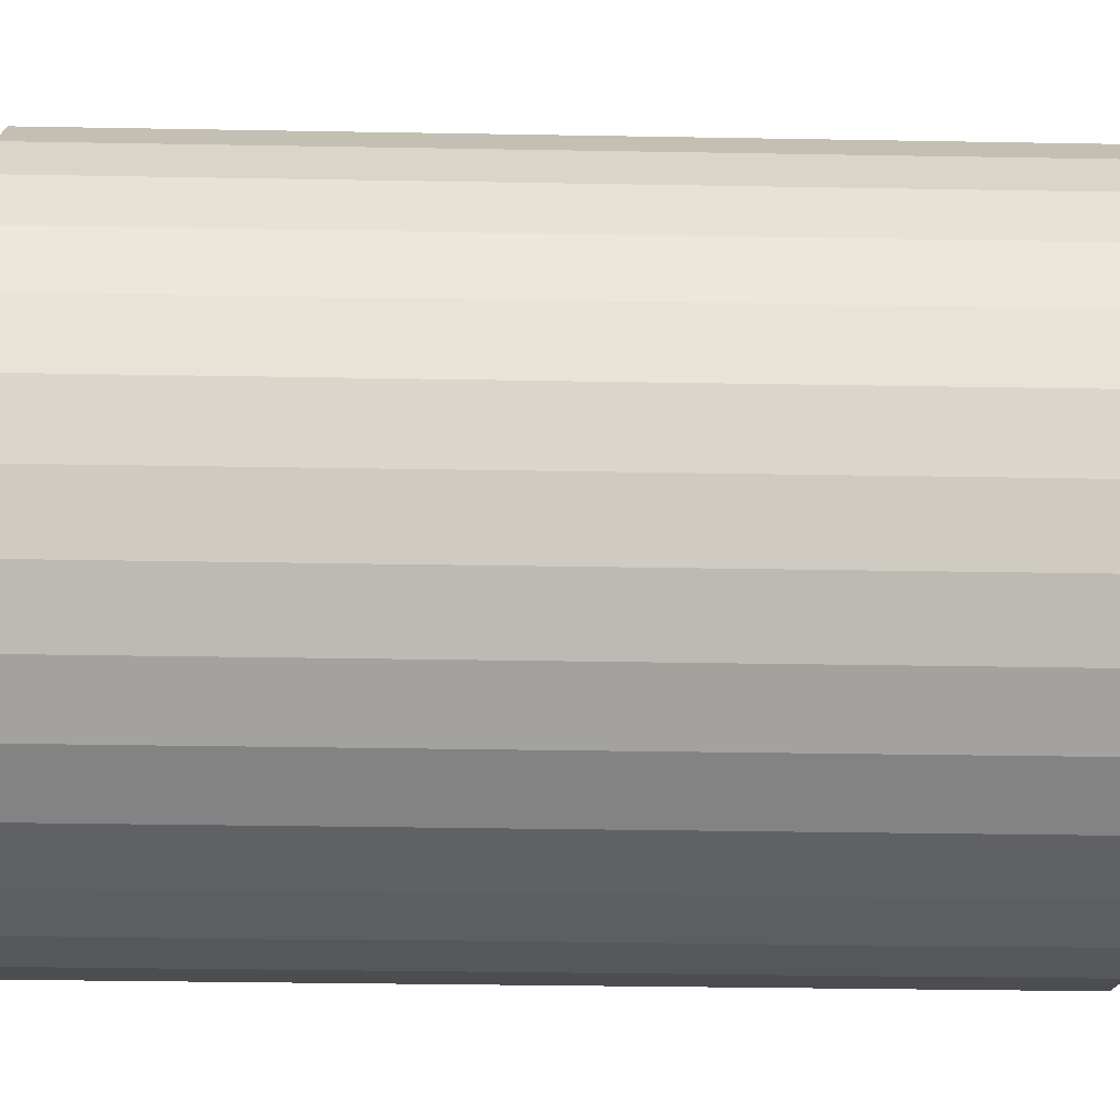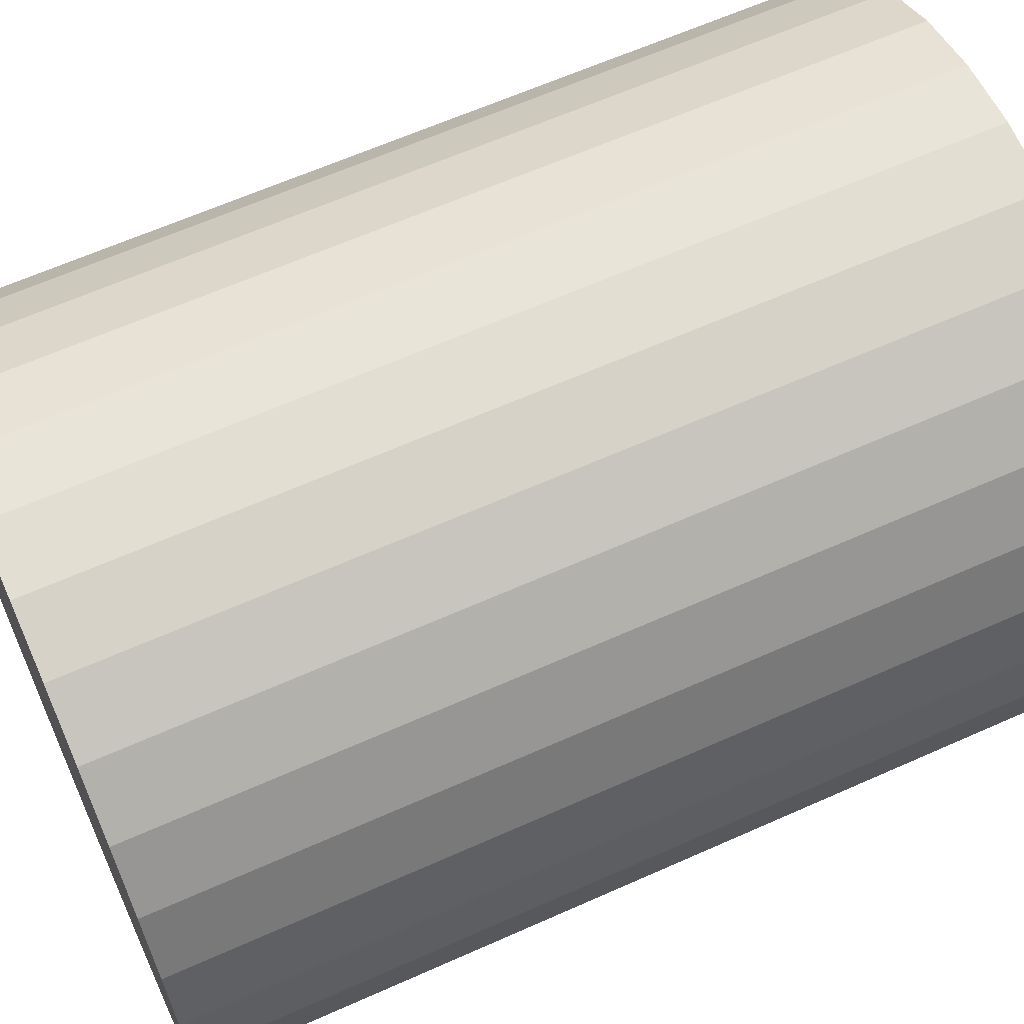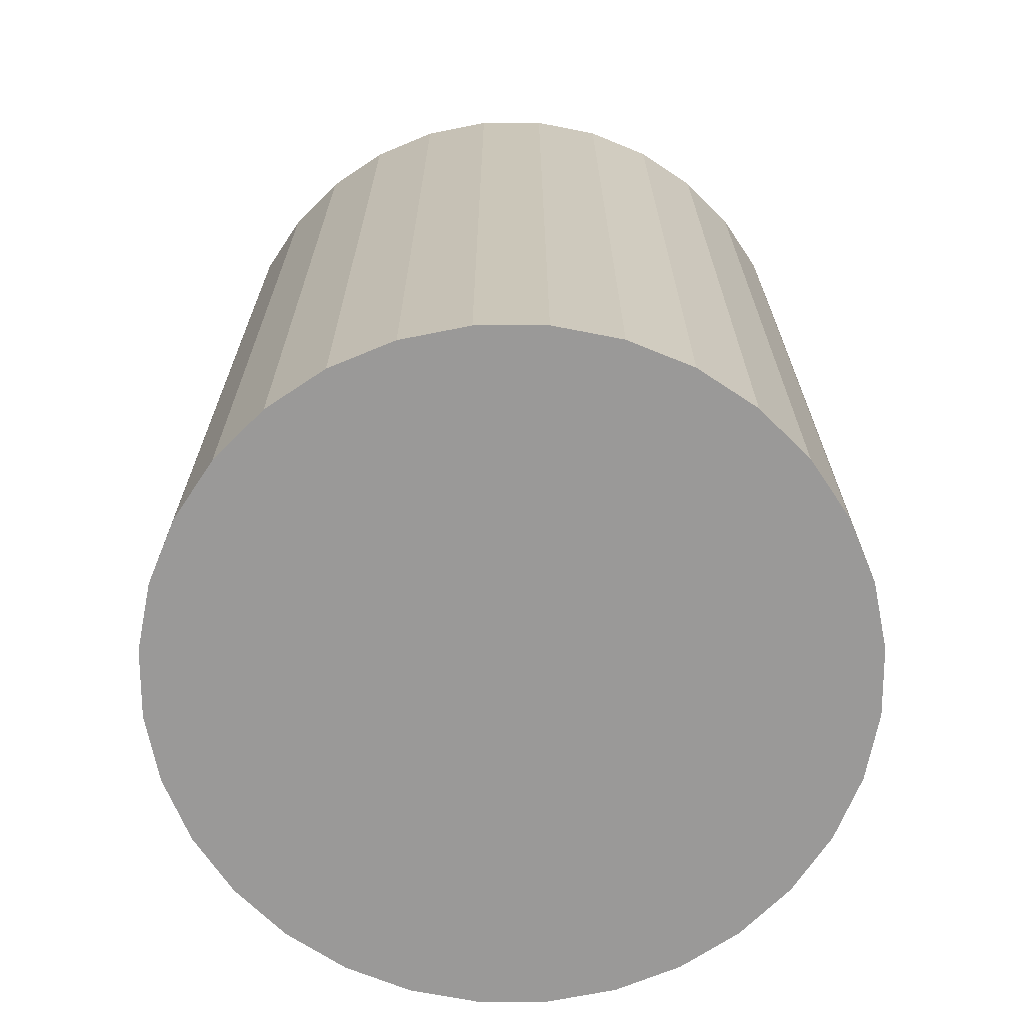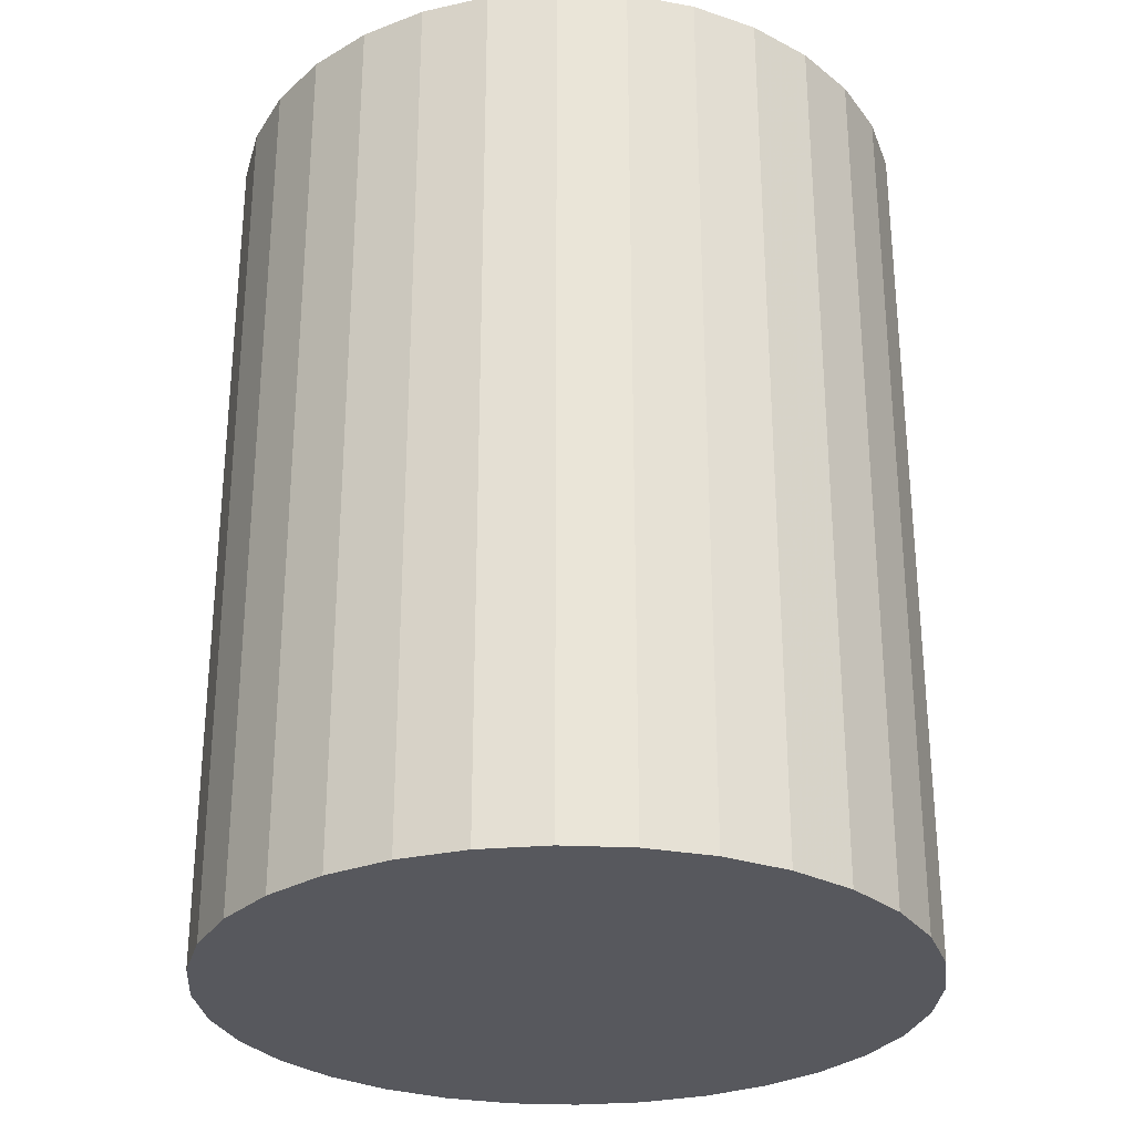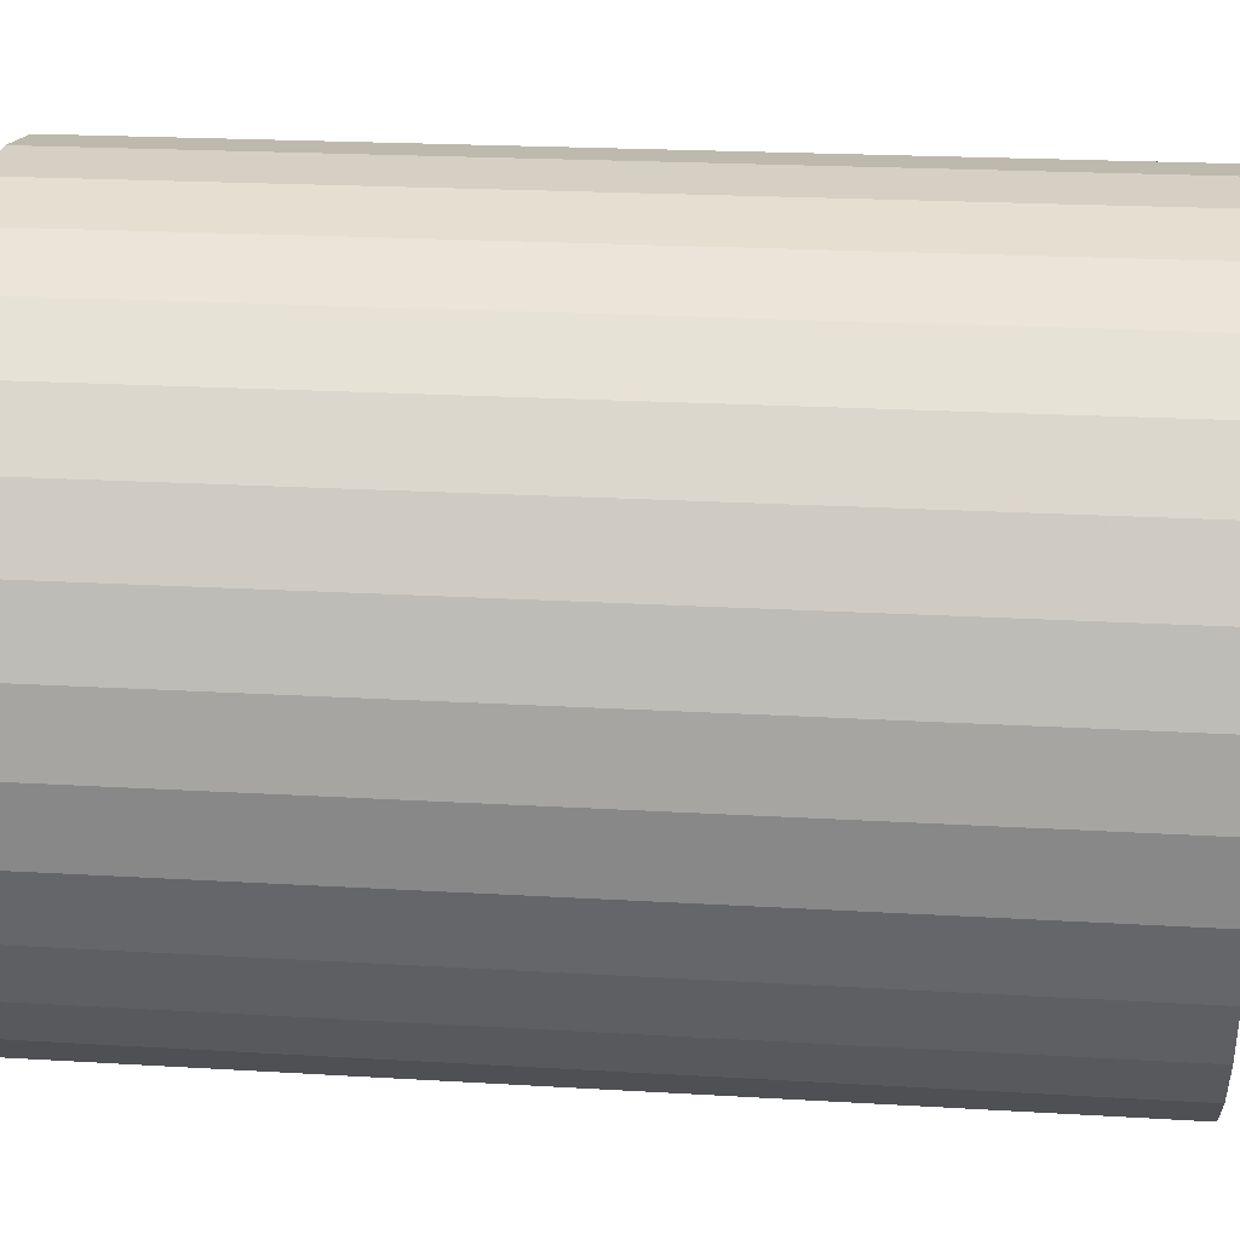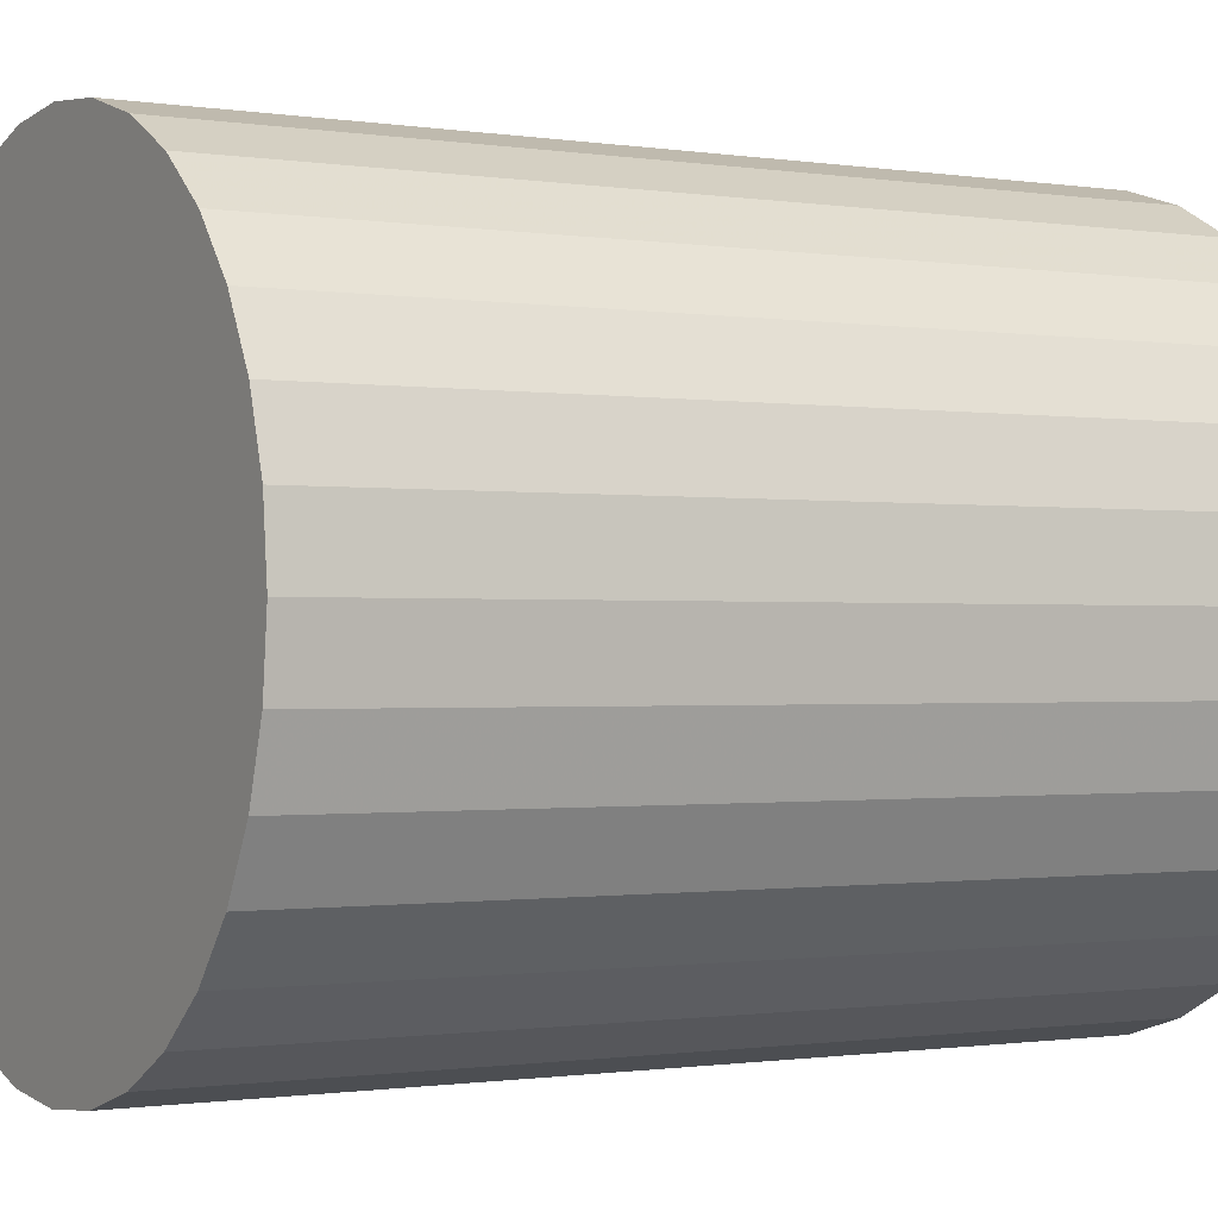
<metadata>
{"format":"obj","ext":"obj","renderer":"f3d","projection":"perspective","resolution":1024,"background":"white","views":[{"elev":-33.0,"azim":-91.4,"up":"+Y"},{"elev":63.4,"azim":65.7,"up":"+Y"},{"elev":-69.1,"azim":-140.5,"up":"+Z"},{"elev":-28.9,"azim":114.1,"up":"+Z"},{"elev":20.6,"azim":-83.7,"up":"+Y"},{"elev":-0.8,"azim":-120.8,"up":"+Y"}]}
</metadata>
<code>
v 0 0 -0.02707
v 0.02107 0 -0.02707
v 0.02107 0 0.02707
v 0 0 0.02707
v 0.02066 0.00411 -0.02707
v 0.02066 0.00411 0.02707
v 0.01947 0.008063 -0.02707
v 0.01947 0.008063 0.02707
v 0.01752 0.01171 -0.02707
v 0.01752 0.01171 0.02707
v 0.0149 0.0149 -0.02707
v 0.0149 0.0149 0.02707
v 0.01171 0.01752 -0.02707
v 0.01171 0.01752 0.02707
v 0.008063 0.01947 -0.02707
v 0.008063 0.01947 0.02707
v 0.00411 0.02066 -0.02707
v 0.00411 0.02066 0.02707
v 0 0.02107 -0.02707
v 0 0.02107 0.02707
v -0.00411 0.02066 -0.02707
v -0.00411 0.02066 0.02707
v -0.008063 0.01947 -0.02707
v -0.008063 0.01947 0.02707
v -0.01171 0.01752 -0.02707
v -0.01171 0.01752 0.02707
v -0.0149 0.0149 -0.02707
v -0.0149 0.0149 0.02707
v -0.01752 0.01171 -0.02707
v -0.01752 0.01171 0.02707
v -0.01947 0.008063 -0.02707
v -0.01947 0.008063 0.02707
v -0.02066 0.00411 -0.02707
v -0.02066 0.00411 0.02707
v -0.02107 0 -0.02707
v -0.02107 0 0.02707
v -0.02066 -0.00411 -0.02707
v -0.02066 -0.00411 0.02707
v -0.01947 -0.008063 -0.02707
v -0.01947 -0.008063 0.02707
v -0.01752 -0.01171 -0.02707
v -0.01752 -0.01171 0.02707
v -0.0149 -0.0149 -0.02707
v -0.0149 -0.0149 0.02707
v -0.01171 -0.01752 -0.02707
v -0.01171 -0.01752 0.02707
v -0.008063 -0.01947 -0.02707
v -0.008063 -0.01947 0.02707
v -0.00411 -0.02066 -0.02707
v -0.00411 -0.02066 0.02707
v -0 -0.02107 -0.02707
v -0 -0.02107 0.02707
v 0.00411 -0.02066 -0.02707
v 0.00411 -0.02066 0.02707
v 0.008063 -0.01947 -0.02707
v 0.008063 -0.01947 0.02707
v 0.01171 -0.01752 -0.02707
v 0.01171 -0.01752 0.02707
v 0.0149 -0.0149 -0.02707
v 0.0149 -0.0149 0.02707
v 0.01752 -0.01171 -0.02707
v 0.01752 -0.01171 0.02707
v 0.01947 -0.008063 -0.02707
v 0.01947 -0.008063 0.02707
v 0.02066 -0.00411 -0.02707
v 0.02066 -0.00411 0.02707
f 2 1 5
f 2 5 3
f 3 5 6
f 3 6 4
f 5 1 7
f 5 7 6
f 6 7 8
f 6 8 4
f 7 1 9
f 7 9 8
f 8 9 10
f 8 10 4
f 9 1 11
f 9 11 10
f 10 11 12
f 10 12 4
f 11 1 13
f 11 13 12
f 12 13 14
f 12 14 4
f 13 1 15
f 13 15 14
f 14 15 16
f 14 16 4
f 15 1 17
f 15 17 16
f 16 17 18
f 16 18 4
f 17 1 19
f 17 19 18
f 18 19 20
f 18 20 4
f 19 1 21
f 19 21 20
f 20 21 22
f 20 22 4
f 21 1 23
f 21 23 22
f 22 23 24
f 22 24 4
f 23 1 25
f 23 25 24
f 24 25 26
f 24 26 4
f 25 1 27
f 25 27 26
f 26 27 28
f 26 28 4
f 27 1 29
f 27 29 28
f 28 29 30
f 28 30 4
f 29 1 31
f 29 31 30
f 30 31 32
f 30 32 4
f 31 1 33
f 31 33 32
f 32 33 34
f 32 34 4
f 33 1 35
f 33 35 34
f 34 35 36
f 34 36 4
f 35 1 37
f 35 37 36
f 36 37 38
f 36 38 4
f 37 1 39
f 37 39 38
f 38 39 40
f 38 40 4
f 39 1 41
f 39 41 40
f 40 41 42
f 40 42 4
f 41 1 43
f 41 43 42
f 42 43 44
f 42 44 4
f 43 1 45
f 43 45 44
f 44 45 46
f 44 46 4
f 45 1 47
f 45 47 46
f 46 47 48
f 46 48 4
f 47 1 49
f 47 49 48
f 48 49 50
f 48 50 4
f 49 1 51
f 49 51 50
f 50 51 52
f 50 52 4
f 51 1 53
f 51 53 52
f 52 53 54
f 52 54 4
f 53 1 55
f 53 55 54
f 54 55 56
f 54 56 4
f 55 1 57
f 55 57 56
f 56 57 58
f 56 58 4
f 57 1 59
f 57 59 58
f 58 59 60
f 58 60 4
f 59 1 61
f 59 61 60
f 60 61 62
f 60 62 4
f 61 1 63
f 61 63 62
f 62 63 64
f 62 64 4
f 63 1 65
f 63 65 64
f 64 65 66
f 64 66 4
f 65 1 2
f 65 2 66
f 66 2 3
f 66 3 4

</code>
